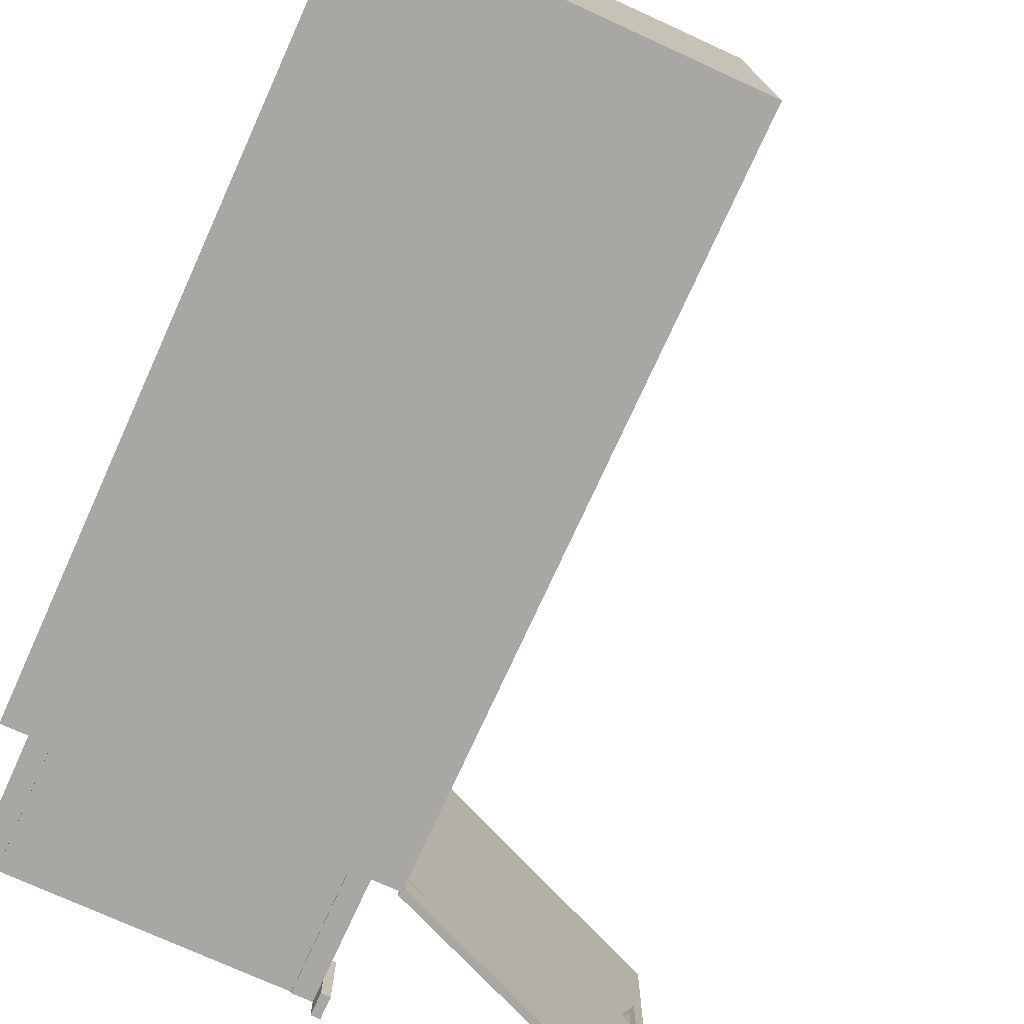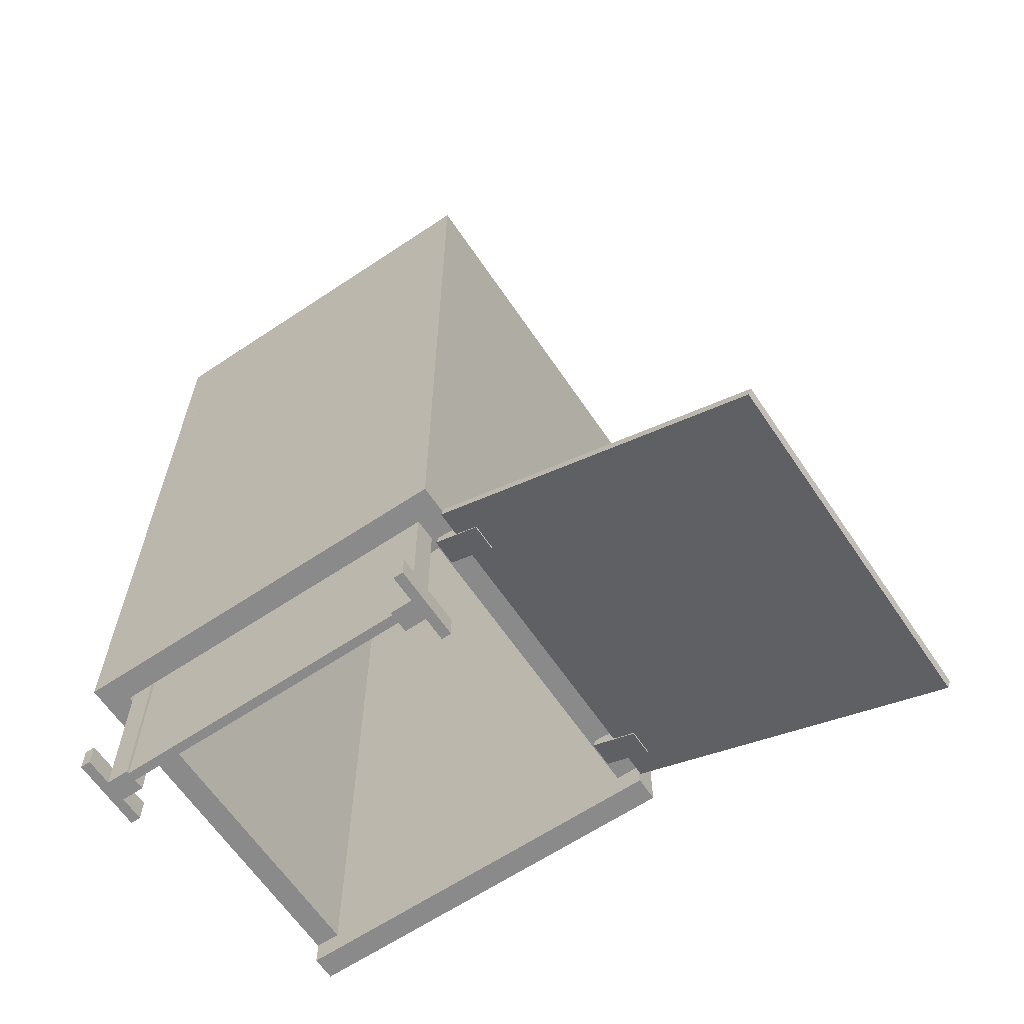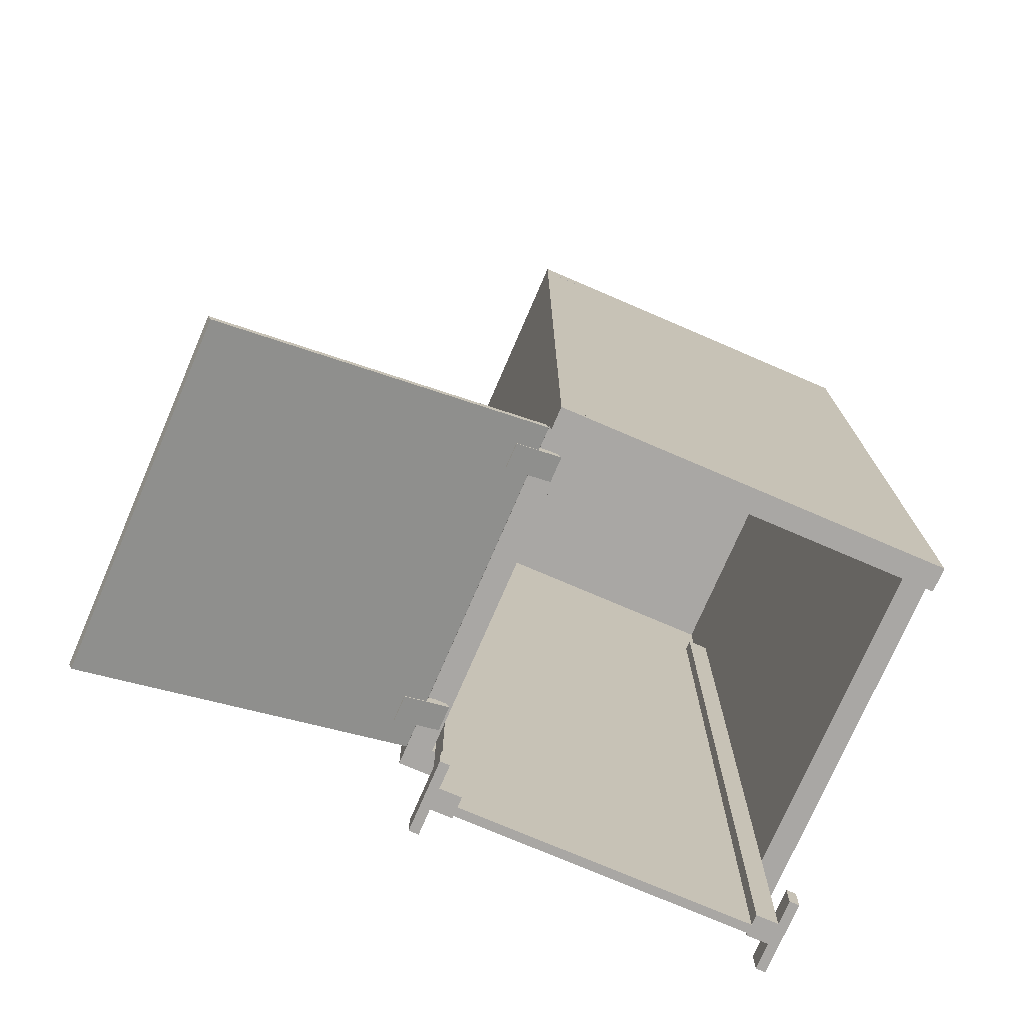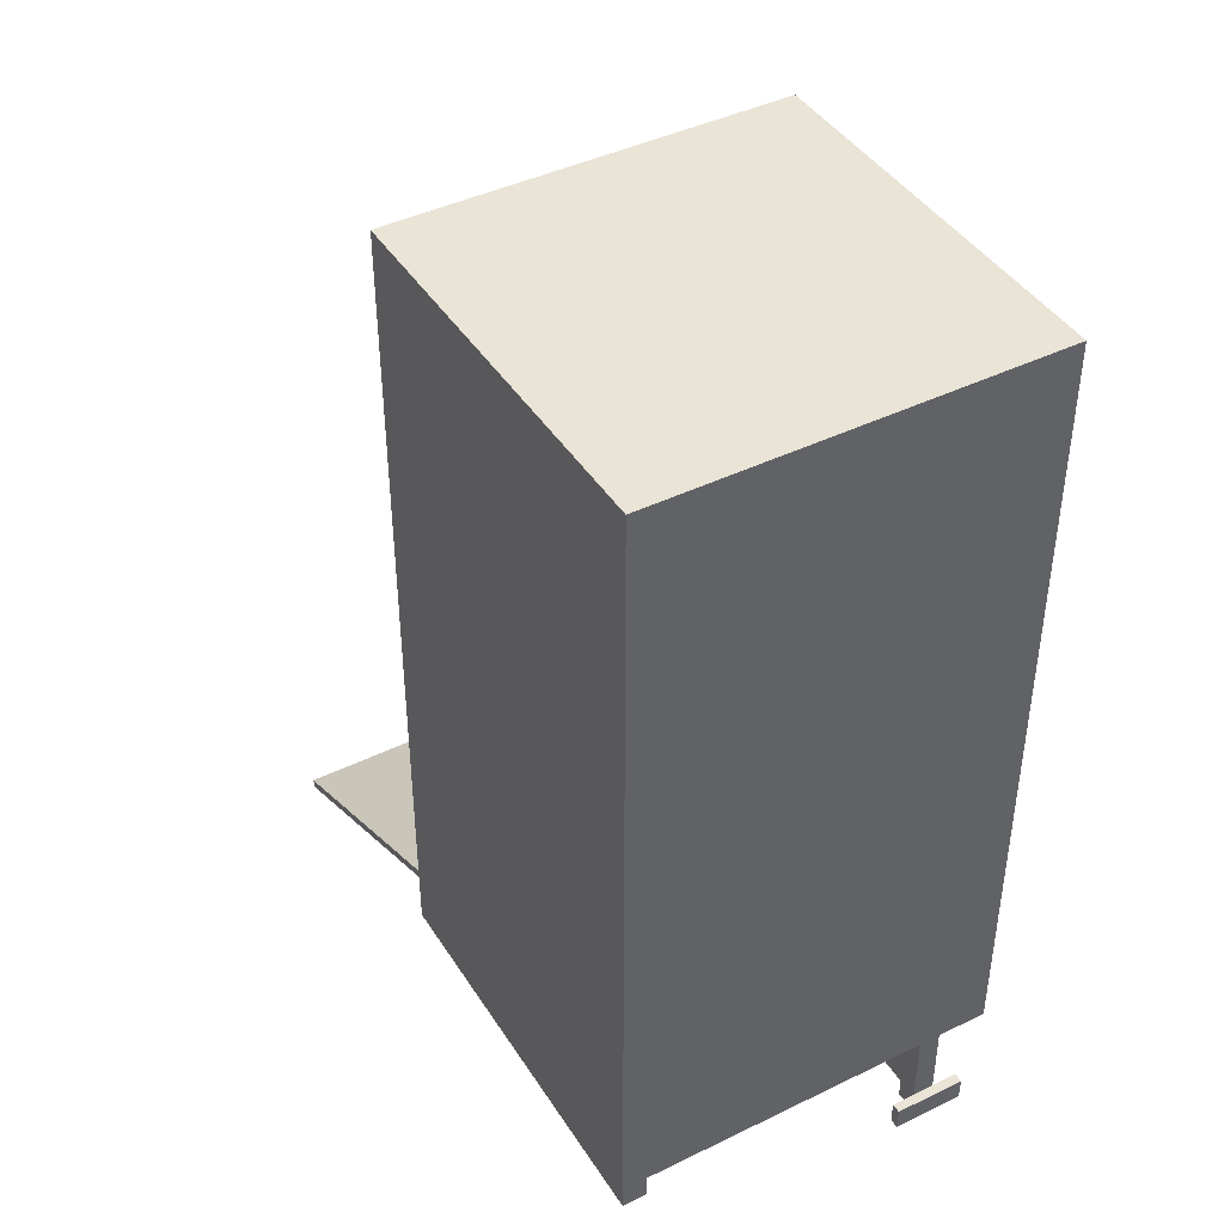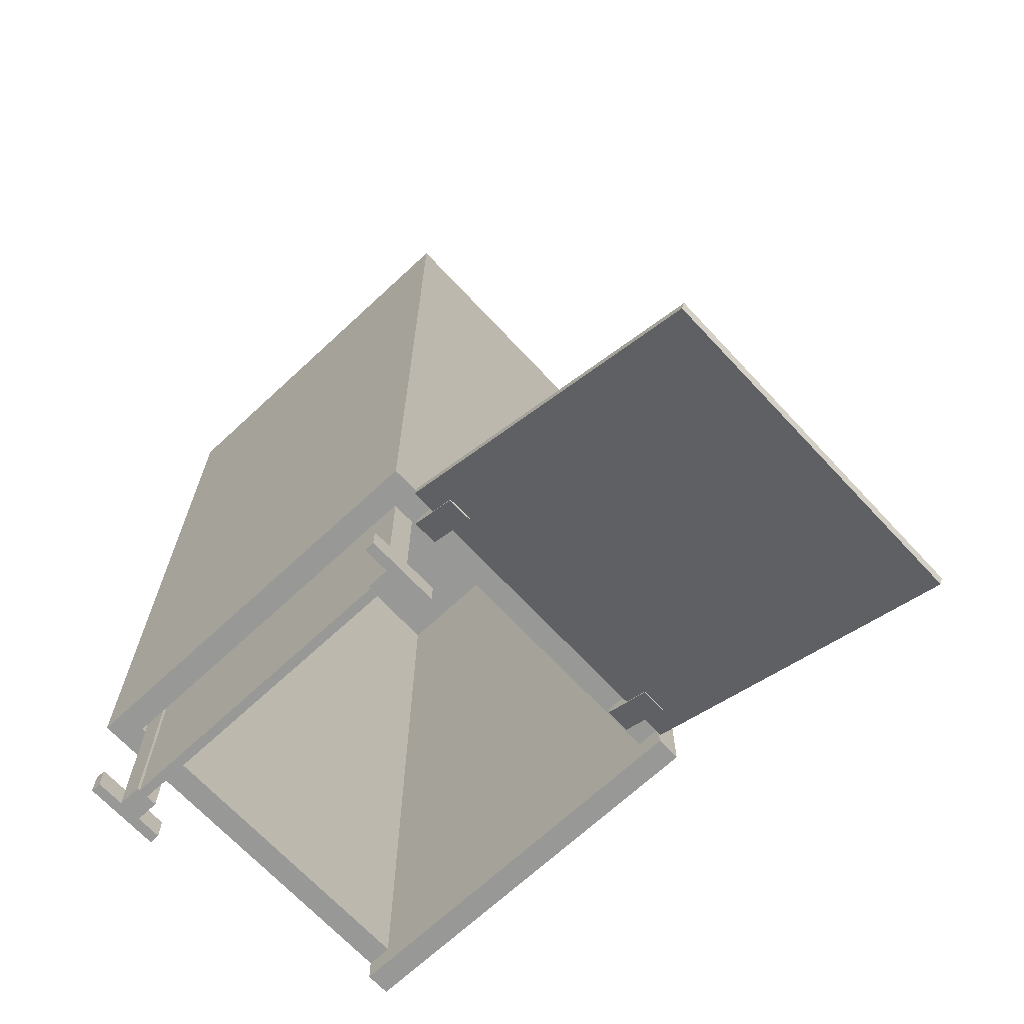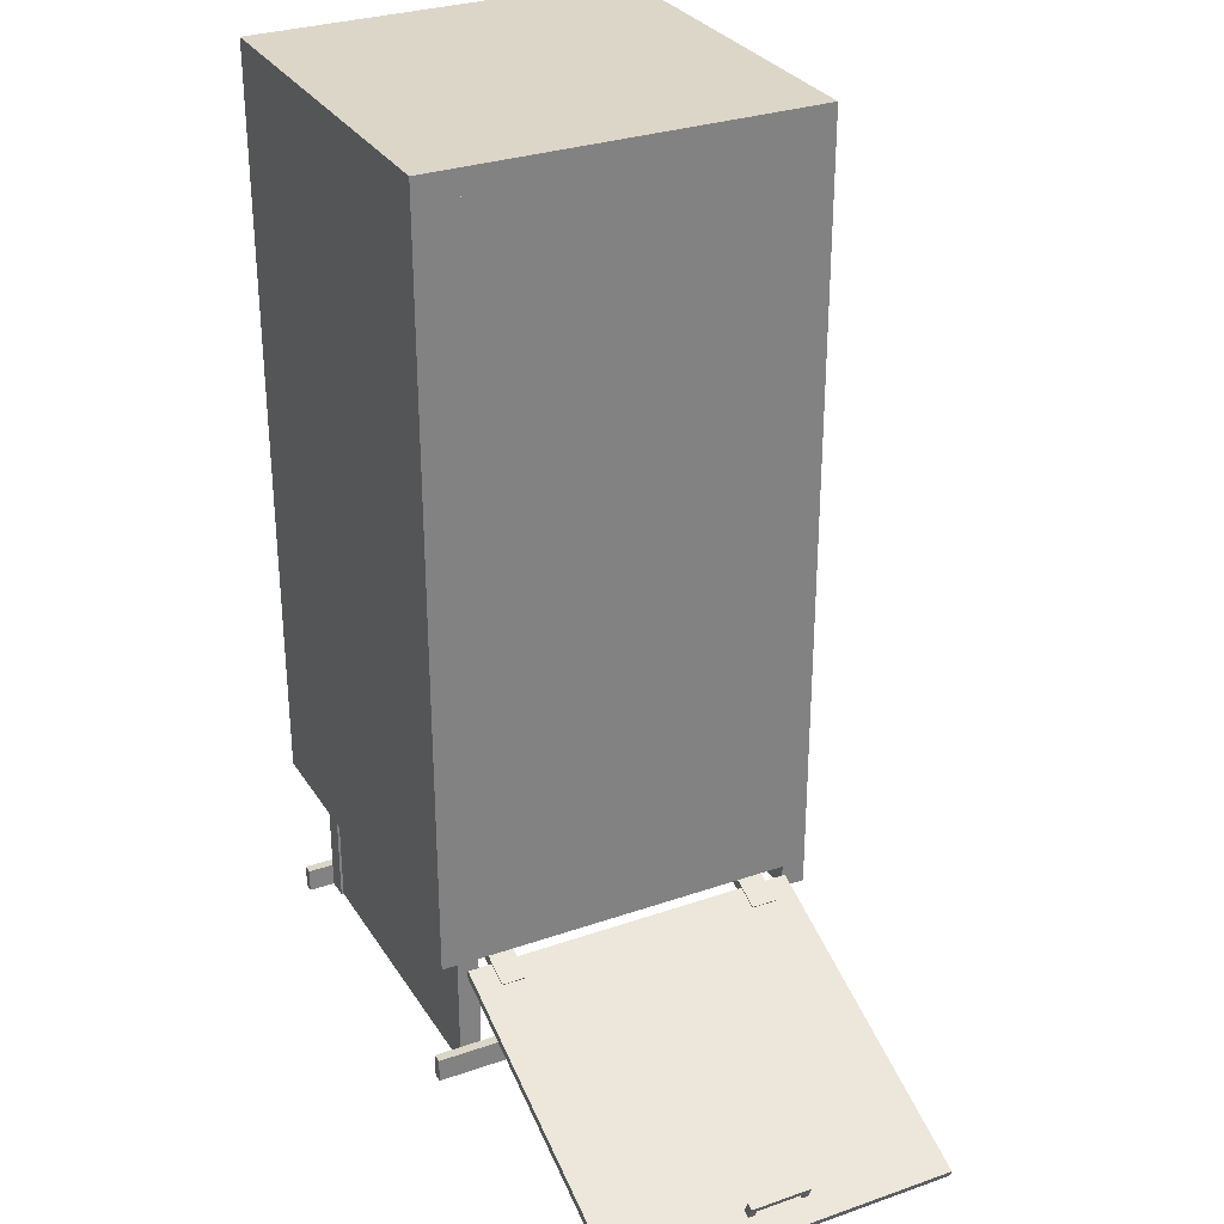
<metadata>
{"format":"obj","ext":"obj","renderer":"f3d","projection":"perspective","resolution":1024,"background":"white","views":[{"elev":-74.7,"azim":-24.5,"up":"+Y"},{"elev":-63.6,"azim":34.0,"up":"+Z"},{"elev":-74.7,"azim":156.7,"up":"+Z"},{"elev":42.7,"azim":-120.1,"up":"+Z"},{"elev":-68.4,"azim":43.0,"up":"+Z"},{"elev":30.2,"azim":63.3,"up":"+Z"}]}
</metadata>
<code>
o cube
v -0.4375 0.5 1.438
v -0.4375 -0.5 1.438
v -0.4375 0.5 -0.5
v -0.4375 -0.5 -0.5
v -0.5 0.5 -0.5
v -0.5 -0.5 -0.5
v -0.5 0.5 1.438
v -0.5 -0.5 1.438
v 0.5 0.5 1.438
v 0.5 -0.5 1.438
v 0.5 0.5 -0.5
v 0.5 -0.5 -0.5
v 0.4375 0.5 -0.5
v 0.4375 -0.5 -0.5
v 0.4375 0.5 1.438
v 0.4375 -0.5 1.438
v 0.4375 -0.4375 1.438
v 0.4375 -0.5 1.438
v 0.4375 -0.4375 -0.5
v 0.4375 -0.5 -0.5
v -0.4375 -0.4375 -0.5
v -0.4375 -0.5 -0.5
v -0.4375 -0.4375 1.438
v -0.4375 -0.5 1.438
v 0.4375 0.5 1.438
v 0.4375 0.4375 1.438
v 0.4375 0.5 -0.5625
v 0.4375 0.4375 -0.5625
v -0.4375 0.5 -0.5625
v -0.4375 0.4375 -0.5625
v -0.4375 0.5 1.438
v -0.4375 0.4375 1.438
v 0.5 0.5 1.5
v 0.5 -0.5 1.5
v 0.5 0.5 1.438
v 0.5 -0.5 1.438
v -0.5 0.5 1.438
v -0.5 -0.5 1.438
v -0.5 0.5 1.5
v -0.5 -0.5 1.5
v 1.321 0.4375 -0.8518
v 1.321 -0.4375 -0.8518
v 1.313 0.4375 -0.872
v 1.313 -0.4375 -0.872
v 0.5044 0.4375 -0.5371
v 0.5044 -0.4375 -0.5371
v 0.5127 0.4375 -0.5169
v 0.5127 -0.4375 -0.5169
v 0.5717 -0.3094 -0.538
v 0.5717 -0.375 -0.538
v 0.5609 -0.3094 -0.5639
v 0.5609 -0.375 -0.5639
v 0.4454 -0.3094 -0.5161
v 0.4454 -0.375 -0.5161
v 0.4562 -0.3094 -0.4901
v 0.4562 -0.375 -0.4901
v 0.5717 0.3781 -0.538
v 0.5717 0.3125 -0.538
v 0.5609 0.3781 -0.5639
v 0.5609 0.3125 -0.5639
v 0.4454 0.3781 -0.5161
v 0.4454 0.3125 -0.5161
v 0.4562 0.3781 -0.4901
v 0.4562 0.3125 -0.4901
v 1.278 0.0625 -0.7932
v 1.278 -0.0625 -0.7932
v 1.271 0.0625 -0.8091
v 1.271 -0.0625 -0.8091
v 1.252 0.0625 -0.8013
v 1.252 -0.0625 -0.8013
v 1.259 0.0625 -0.7854
v 1.259 -0.0625 -0.7854
v 1.278 0.07969 -0.7932
v 1.278 0.0625 -0.7932
v 1.256 0.07969 -0.8466
v 1.256 0.0625 -0.8466
v 1.237 0.07969 -0.8389
v 1.237 0.0625 -0.8389
v 1.259 0.07969 -0.7854
v 1.259 0.0625 -0.7854
v 1.278 -0.0625 -0.7932
v 1.278 -0.07969 -0.7932
v 1.256 -0.0625 -0.8466
v 1.256 -0.07969 -0.8466
v 1.237 -0.0625 -0.8389
v 1.237 -0.07969 -0.8389
v 1.259 -0.0625 -0.7854
v 1.259 -0.07969 -0.7854
v 0.5 0.5 -0.5
v 0.5 0.4375 -0.5
v 0.5 0.5 -0.5625
v 0.5 0.4375 -0.5625
v 0.4375 0.5 -0.5625
v 0.4375 0.4375 -0.5625
v 0.4375 0.5 -0.5
v 0.4375 0.4375 -0.5
v -0.4375 0.5 -0.5
v -0.4375 0.4375 -0.5
v -0.4375 0.5 -0.5625
v -0.4375 0.4375 -0.5625
v -0.5 0.5 -0.5625
v -0.5 0.4375 -0.5625
v -0.5 0.5 -0.5
v -0.5 0.4375 -0.5
v 0.375 -0.4016 1.125
v 0.375 -0.425 1.125
v 0.375 -0.4016 -0.875
v 0.375 -0.425 -0.875
v -0.375 -0.4016 -0.875
v -0.375 -0.425 -0.875
v -0.375 -0.4016 1.125
v -0.375 -0.425 1.125
v -0.375 -0.375 1.125
v -0.375 -0.4313 1.125
v -0.375 -0.375 -0.875
v -0.375 -0.4313 -0.875
v -0.4313 -0.375 -0.875
v -0.4313 -0.4313 -0.875
v -0.4313 -0.375 1.125
v -0.4313 -0.4313 1.125
v 0.4313 -0.375 1.125
v 0.4313 -0.4313 1.125
v 0.4313 -0.375 -0.875
v 0.4313 -0.4313 -0.875
v 0.375 -0.375 -0.875
v 0.375 -0.4313 -0.875
v 0.375 -0.375 1.125
v 0.375 -0.4313 1.125
v -0.4313 -0.3125 -0.8125
v -0.4313 -0.5 -0.8125
v -0.4313 -0.3125 -0.875
v -0.4313 -0.5 -0.875
v -0.4562 -0.3125 -0.875
v -0.4562 -0.5 -0.875
v -0.4562 -0.3125 -0.8125
v -0.4562 -0.5 -0.8125
v 0.4562 -0.3125 -0.8125
v 0.4562 -0.5 -0.8125
v 0.4562 -0.3125 -0.875
v 0.4562 -0.5 -0.875
v 0.4313 -0.3125 -0.875
v 0.4313 -0.5 -0.875
v 0.4313 -0.3125 -0.8125
v 0.4313 -0.5 -0.8125
f 49 50 51
f 50 52 51
f 53 54 55
f 54 56 55
f 53 55 51
f 55 49 51
f 56 54 50
f 54 52 50
f 55 56 49
f 56 50 49
f 51 52 53
f 52 54 53
f 57 58 59
f 58 60 59
f 61 62 63
f 62 64 63
f 61 63 59
f 63 57 59
f 64 62 58
f 62 60 58
f 63 64 57
f 64 58 57
f 59 60 61
f 60 62 61
f 65 66 67
f 66 68 67
f 69 70 71
f 70 72 71
f 69 71 67
f 71 65 67
f 72 70 66
f 70 68 66
f 71 72 65
f 72 66 65
f 67 68 69
f 68 70 69
f 73 74 75
f 74 76 75
f 77 78 79
f 78 80 79
f 77 79 75
f 79 73 75
f 80 78 74
f 78 76 74
f 79 80 73
f 80 74 73
f 75 76 77
f 76 78 77
f 81 82 83
f 82 84 83
f 85 86 87
f 86 88 87
f 85 87 83
f 87 81 83
f 88 86 82
f 86 84 82
f 87 88 81
f 88 82 81
f 83 84 85
f 84 86 85
f 113 114 115
f 114 116 115
f 117 118 119
f 118 120 119
f 117 119 115
f 119 113 115
f 120 118 114
f 118 116 114
f 119 120 113
f 120 114 113
f 115 116 117
f 116 118 117
f 121 122 123
f 122 124 123
f 125 126 127
f 126 128 127
f 125 127 123
f 127 121 123
f 128 126 122
f 126 124 122
f 127 128 121
f 128 122 121
f 123 124 125
f 124 126 125
f 129 130 131
f 130 132 131
f 133 134 135
f 134 136 135
f 133 135 131
f 135 129 131
f 136 134 130
f 134 132 130
f 135 136 129
f 136 130 129
f 131 132 133
f 132 134 133
f 137 138 139
f 138 140 139
f 141 142 143
f 142 144 143
f 141 143 139
f 143 137 139
f 144 142 138
f 142 140 138
f 143 144 137
f 144 138 137
f 139 140 141
f 140 142 141
f 1 2 3
f 2 4 3
f 5 6 7
f 6 8 7
f 5 7 3
f 7 1 3
f 8 6 2
f 6 4 2
f 7 8 1
f 8 2 1
f 3 4 5
f 4 6 5
f 9 10 11
f 10 12 11
f 13 14 15
f 14 16 15
f 13 15 11
f 15 9 11
f 16 14 10
f 14 12 10
f 15 16 9
f 16 10 9
f 11 12 13
f 12 14 13
f 17 18 19
f 18 20 19
f 21 22 23
f 22 24 23
f 21 23 19
f 23 17 19
f 24 22 18
f 22 20 18
f 23 24 17
f 24 18 17
f 19 20 21
f 20 22 21
f 25 26 27
f 26 28 27
f 29 30 31
f 30 32 31
f 29 31 27
f 31 25 27
f 32 30 26
f 30 28 26
f 31 32 25
f 32 26 25
f 27 28 29
f 28 30 29
f 33 34 35
f 34 36 35
f 37 38 39
f 38 40 39
f 37 39 35
f 39 33 35
f 40 38 34
f 38 36 34
f 39 40 33
f 40 34 33
f 35 36 37
f 36 38 37
f 41 42 43
f 42 44 43
f 45 46 47
f 46 48 47
f 45 47 43
f 47 41 43
f 48 46 42
f 46 44 42
f 47 48 41
f 48 42 41
f 43 44 45
f 44 46 45
f 89 90 91
f 90 92 91
f 93 94 95
f 94 96 95
f 93 95 91
f 95 89 91
f 96 94 90
f 94 92 90
f 95 96 89
f 96 90 89
f 91 92 93
f 92 94 93
f 97 98 99
f 98 100 99
f 101 102 103
f 102 104 103
f 101 103 99
f 103 97 99
f 104 102 98
f 102 100 98
f 103 104 97
f 104 98 97
f 99 100 101
f 100 102 101
f 105 106 107
f 106 108 107
f 109 110 111
f 110 112 111
f 109 111 107
f 111 105 107
f 112 110 106
f 110 108 106
f 111 112 105
f 112 106 105
f 107 108 109
f 108 110 109

</code>
